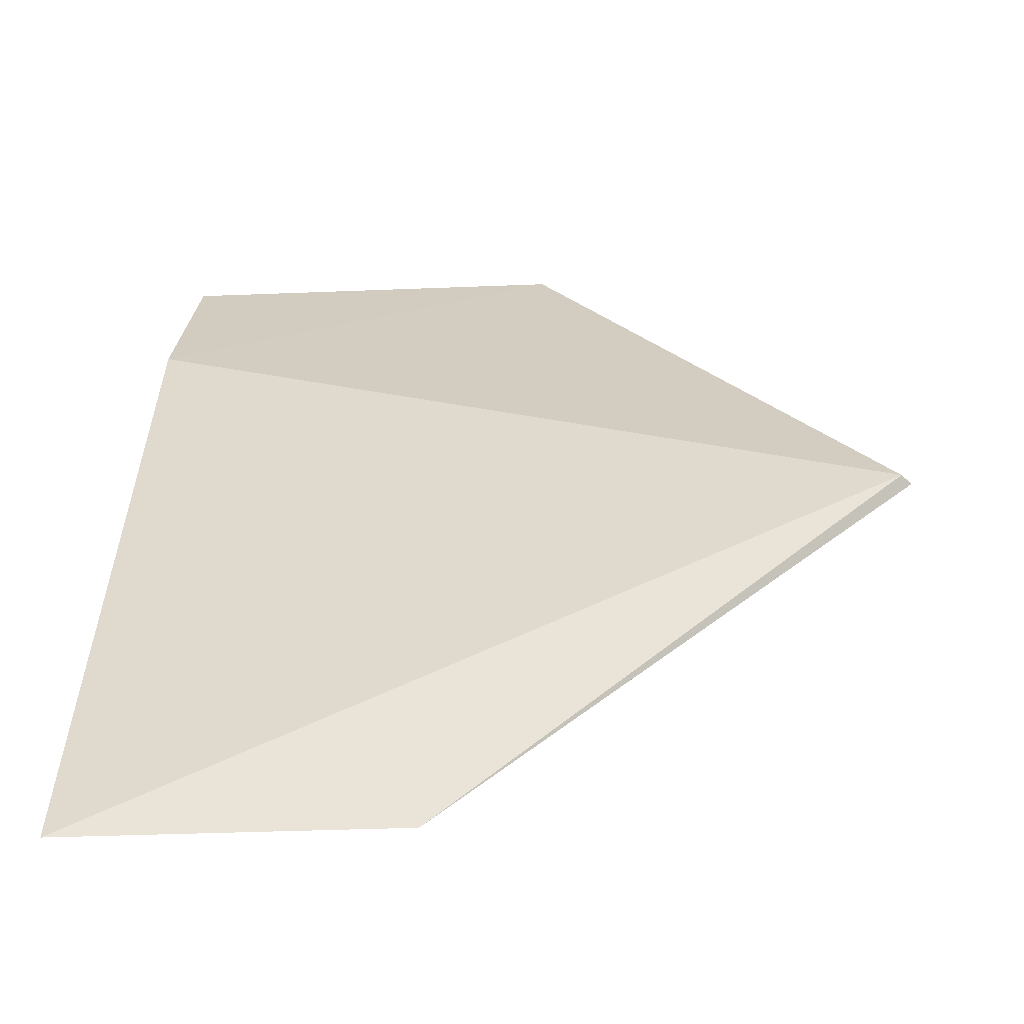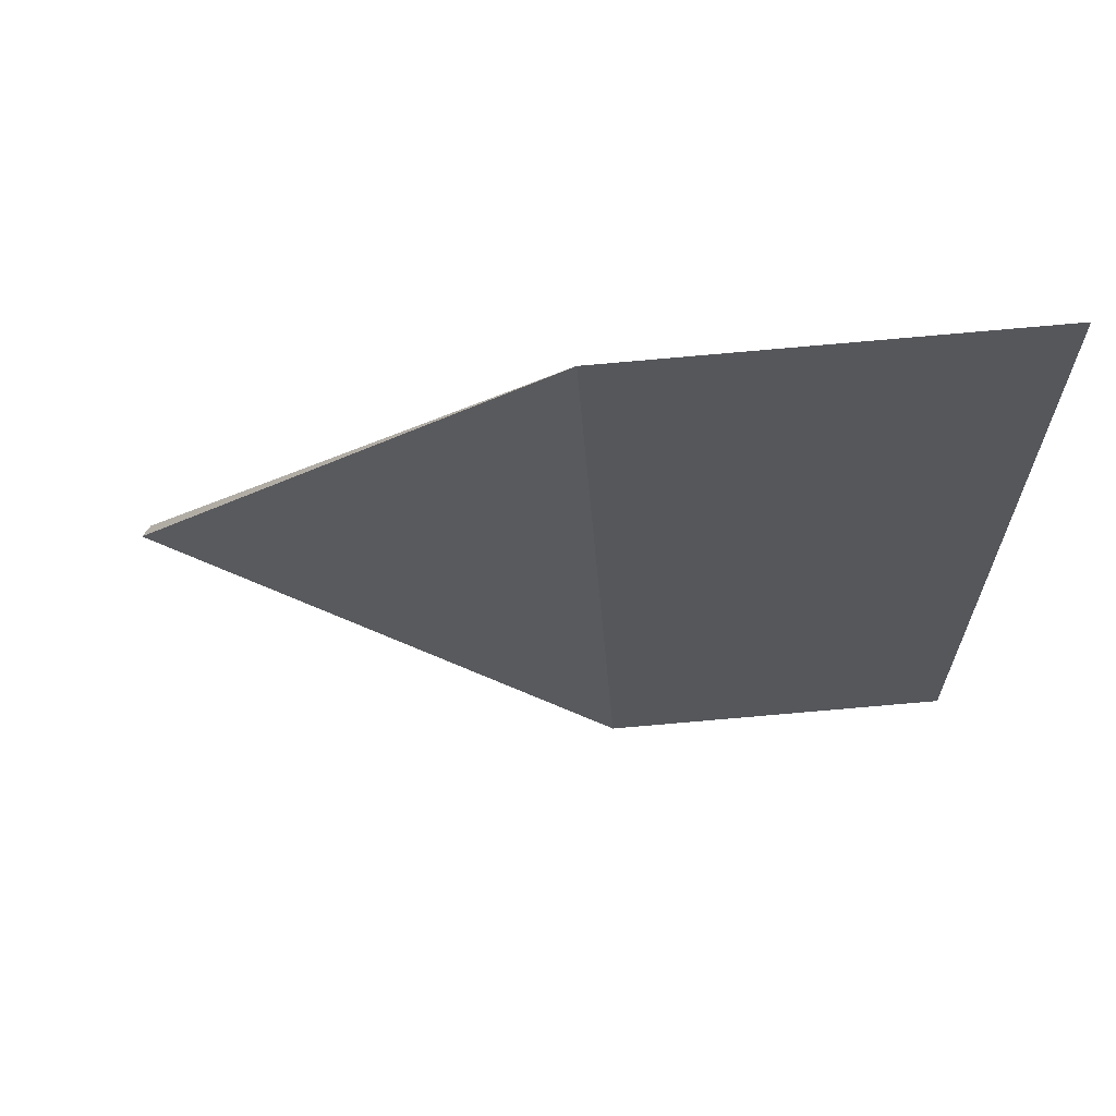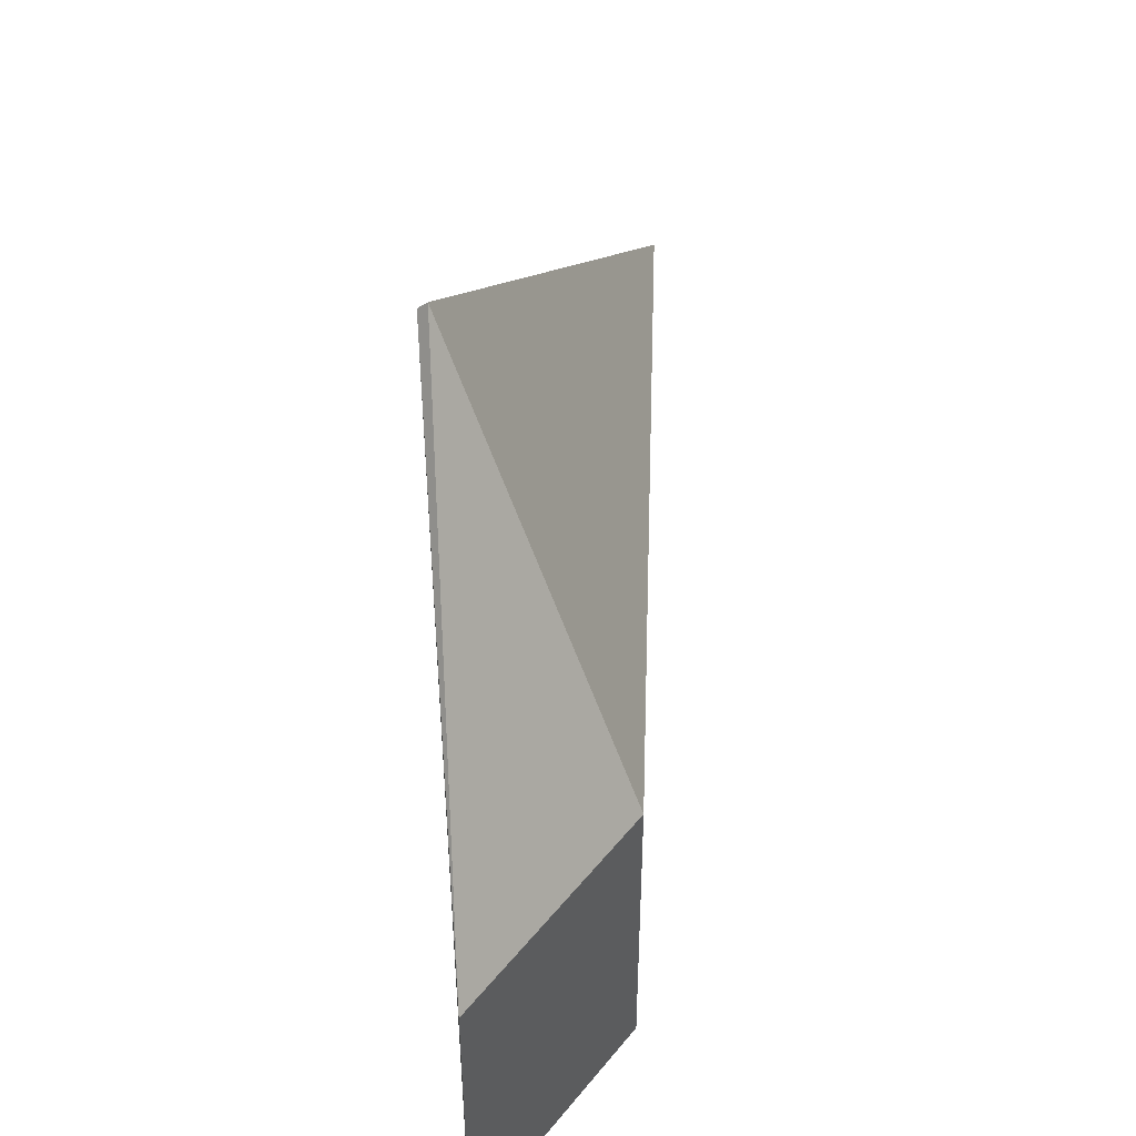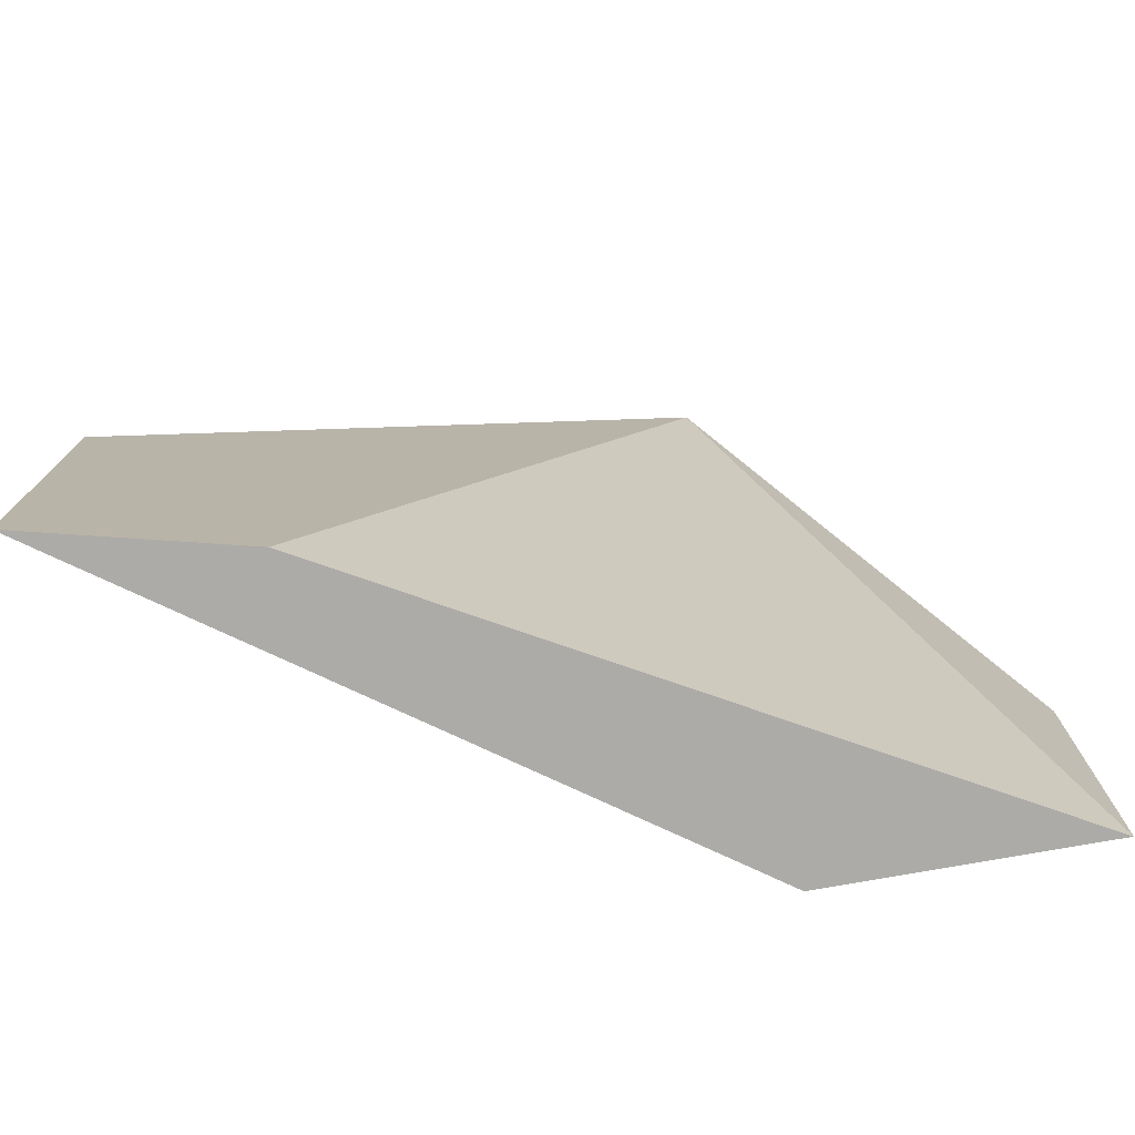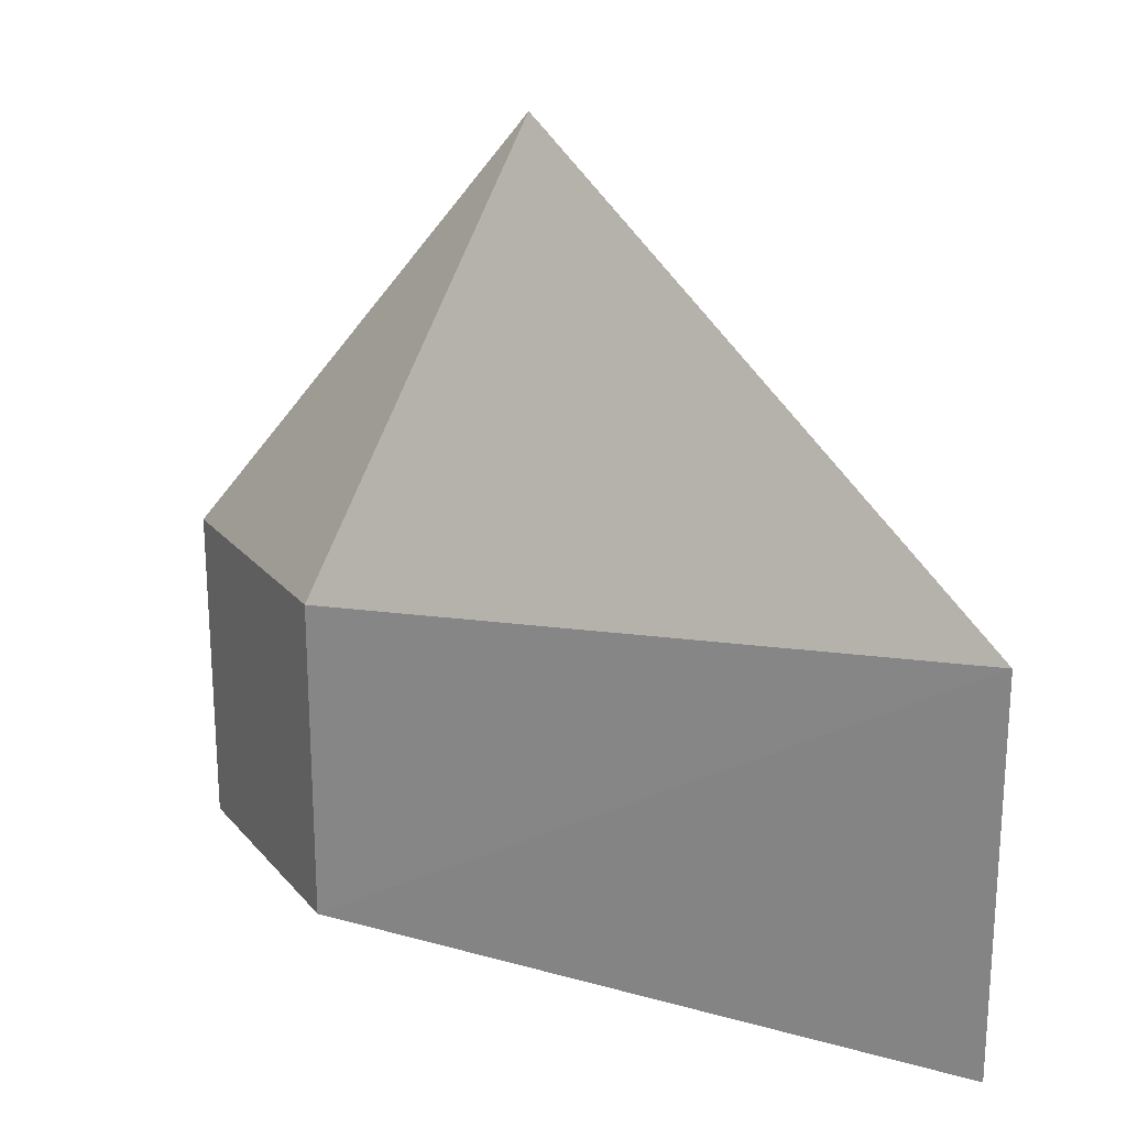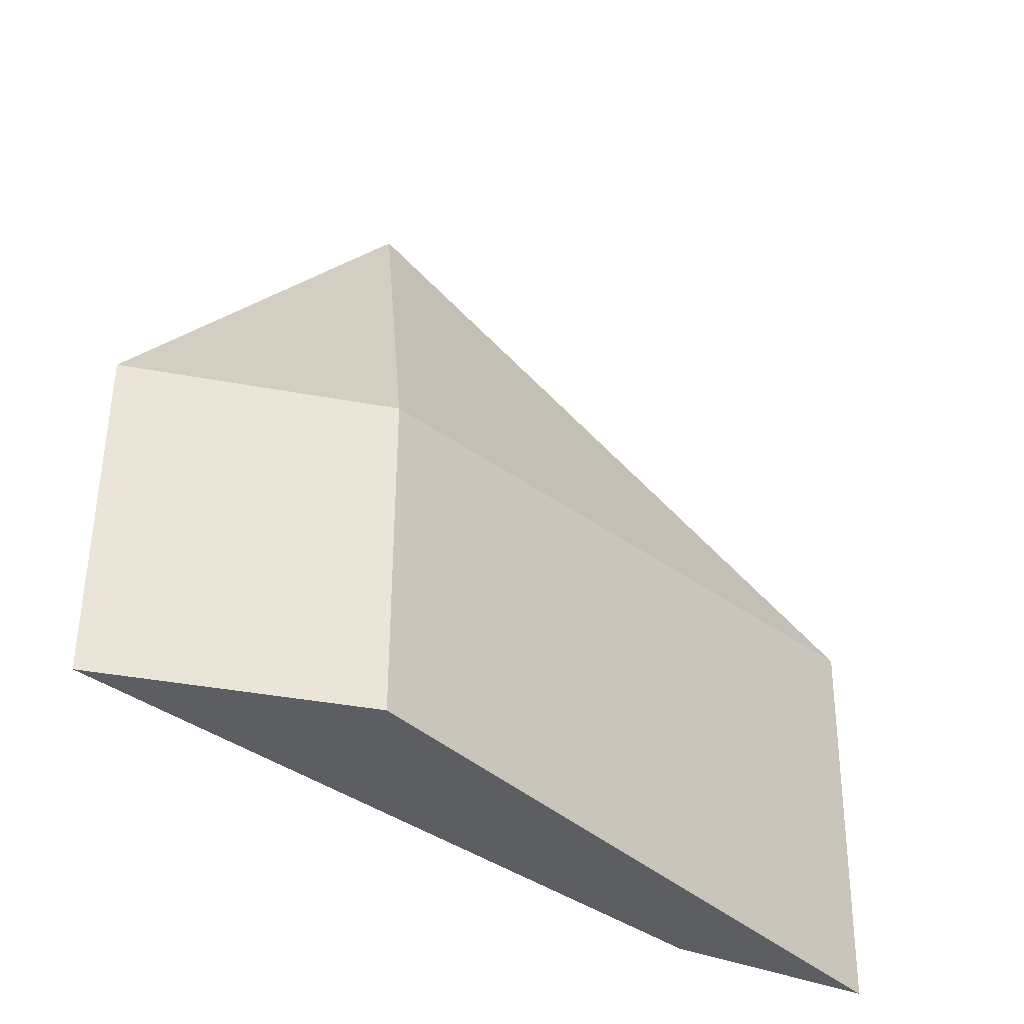
<metadata>
{"format":"obj","ext":"obj","renderer":"f3d","projection":"perspective","resolution":1024,"background":"white","views":[{"elev":-23.4,"azim":95.5,"up":"+Z"},{"elev":40.7,"azim":-96.9,"up":"+Z"},{"elev":46.6,"azim":160.7,"up":"+Y"},{"elev":-76.3,"azim":44.3,"up":"+Y"},{"elev":21.9,"azim":-84.8,"up":"+Y"},{"elev":-38.7,"azim":-159.1,"up":"+Y"}]}
</metadata>
<code>
v -17.47 -5.93 27.91
v -14.73 -8.325 23.27
v -15.28 -3.751 25.37
v -14.73 -6.353 23.27
v -16 -8.325 24.13
v -16.59 -8.323 27
v -16 -6.353 24.13
v -17.42 -8.323 27.92
v -15.32 -3.696 25.34
f 3 2 4
f 5 4 2
f 6 2 3
f 6 3 1
f 7 5 1
f 7 4 5
f 8 6 1
f 8 1 5
f 8 5 2
f 8 2 6
f 9 7 1
f 9 1 3
f 9 3 4
f 9 4 7

</code>
